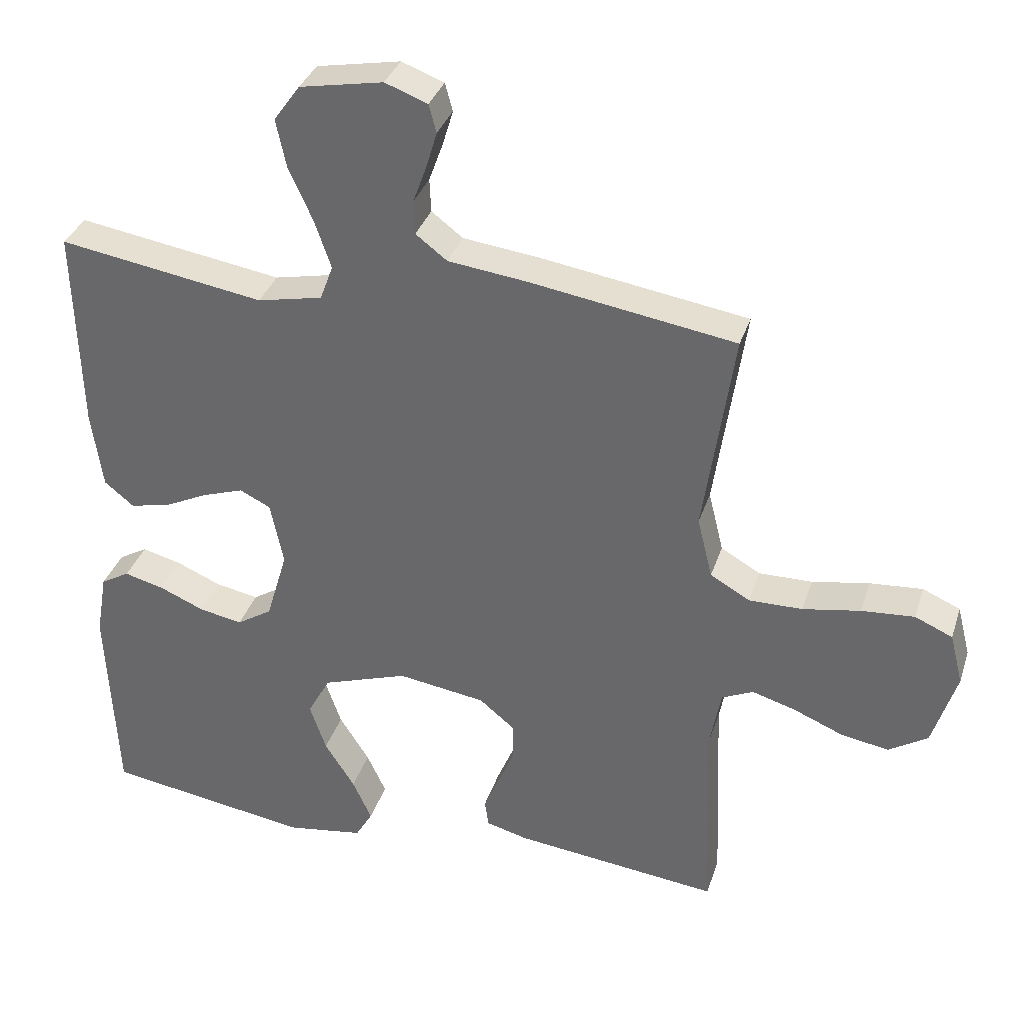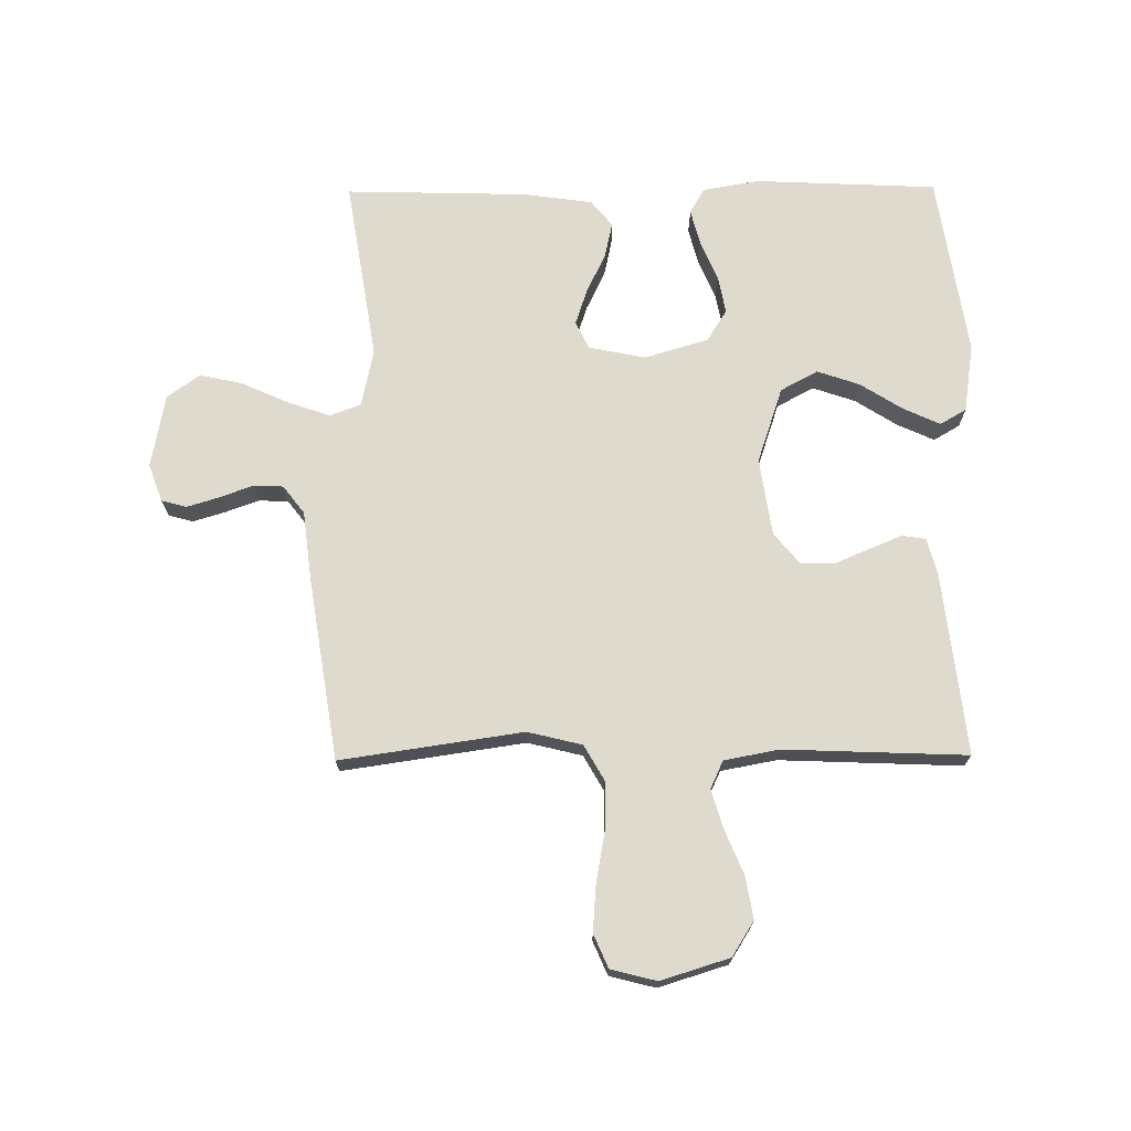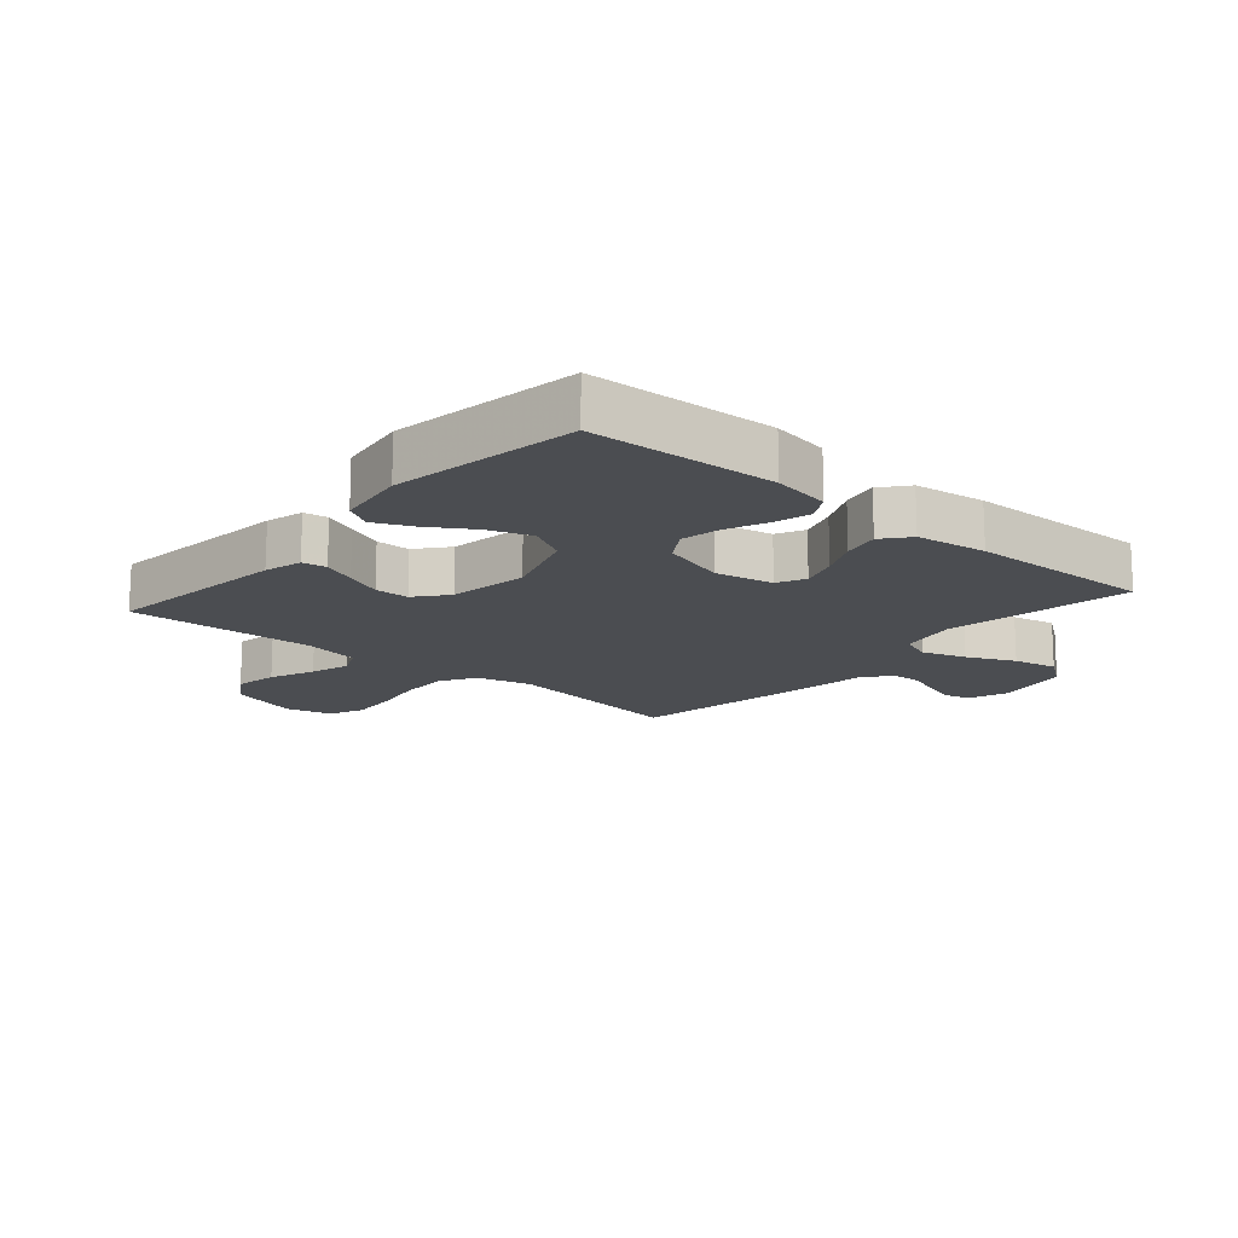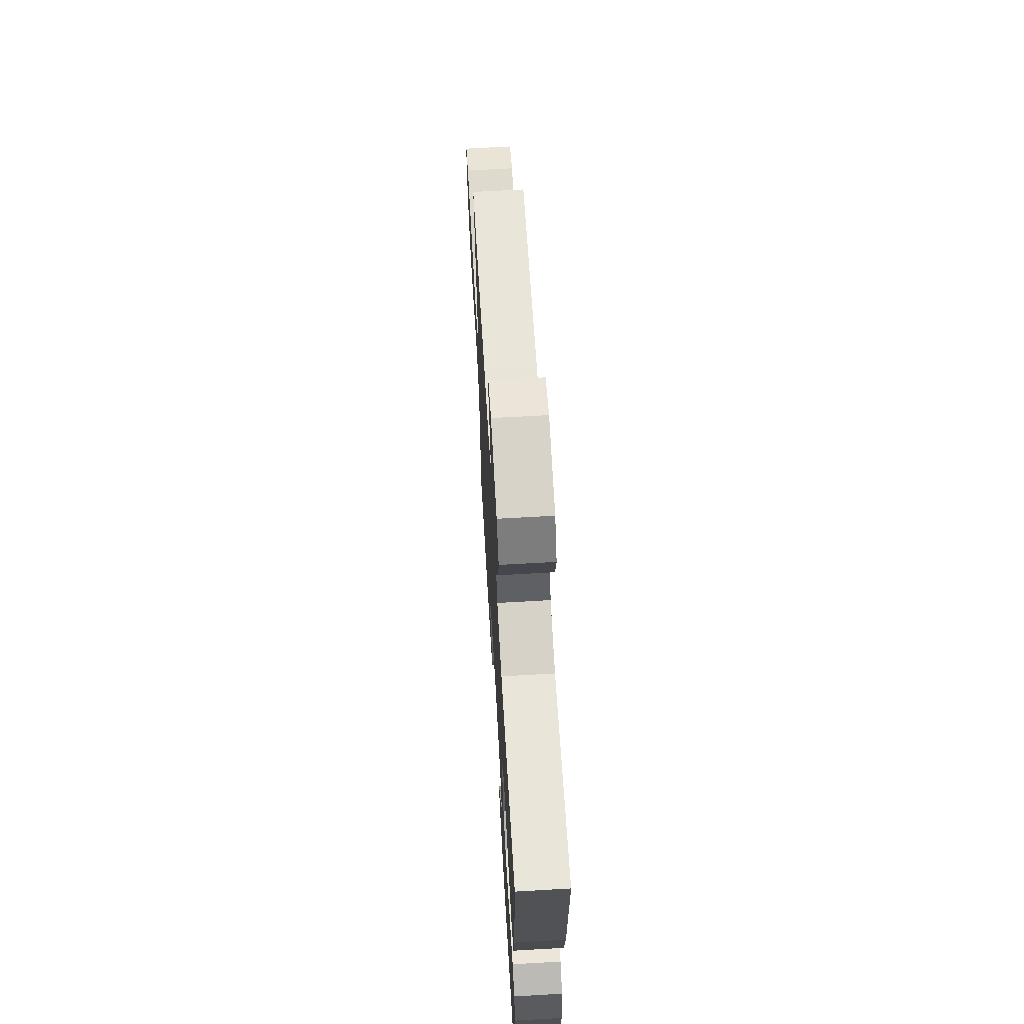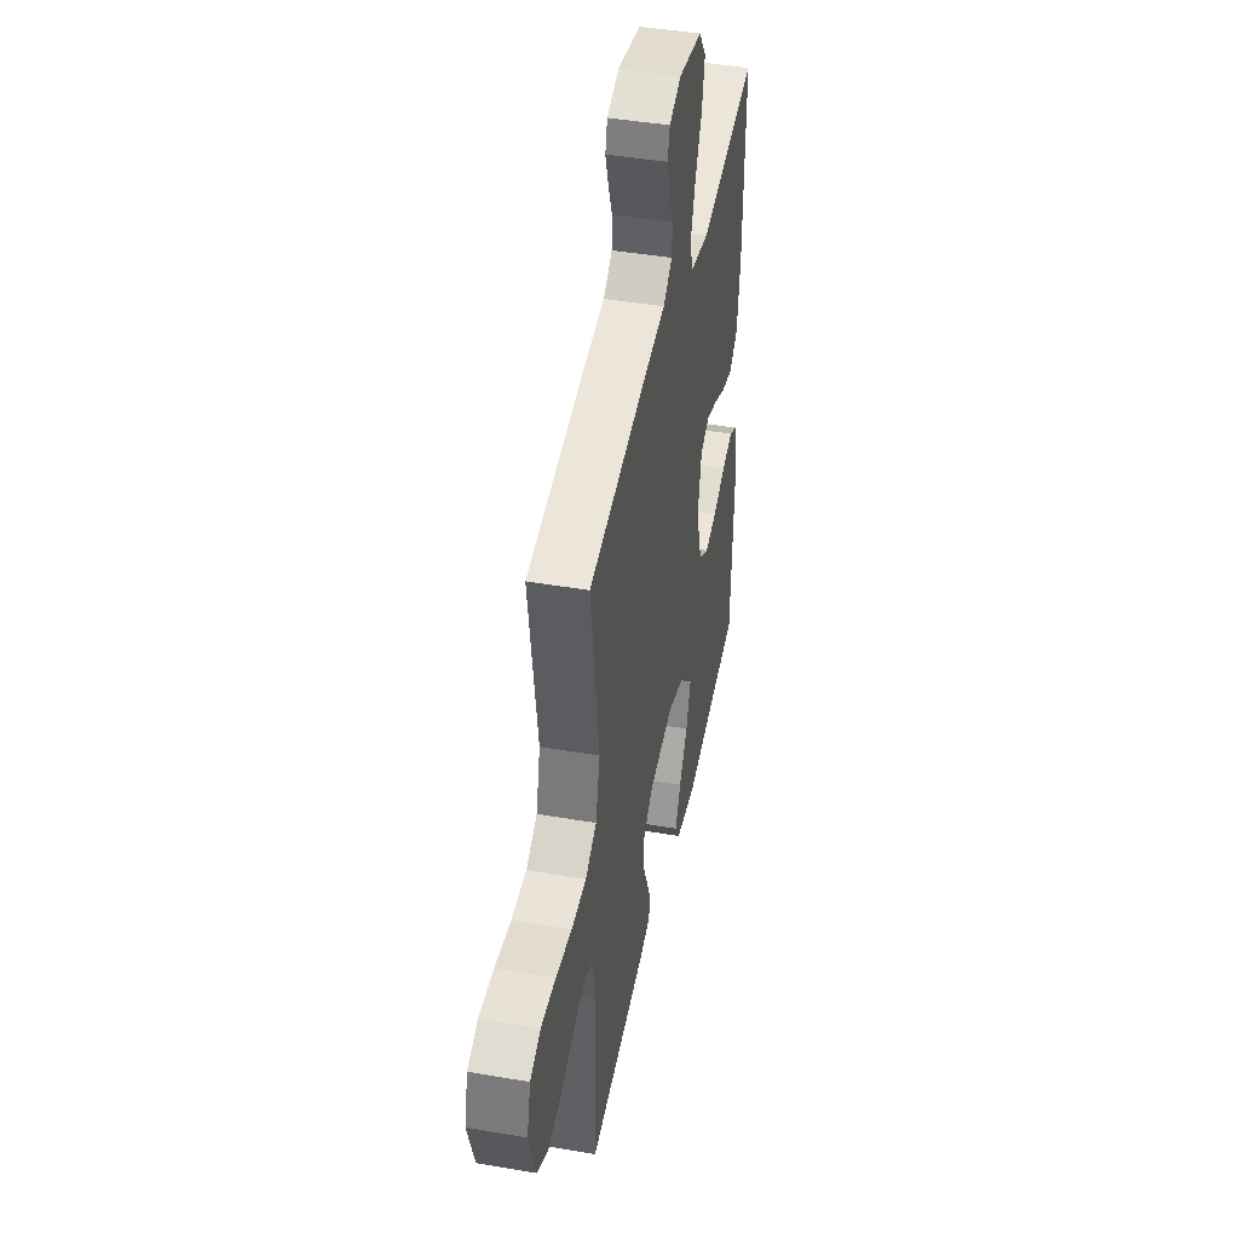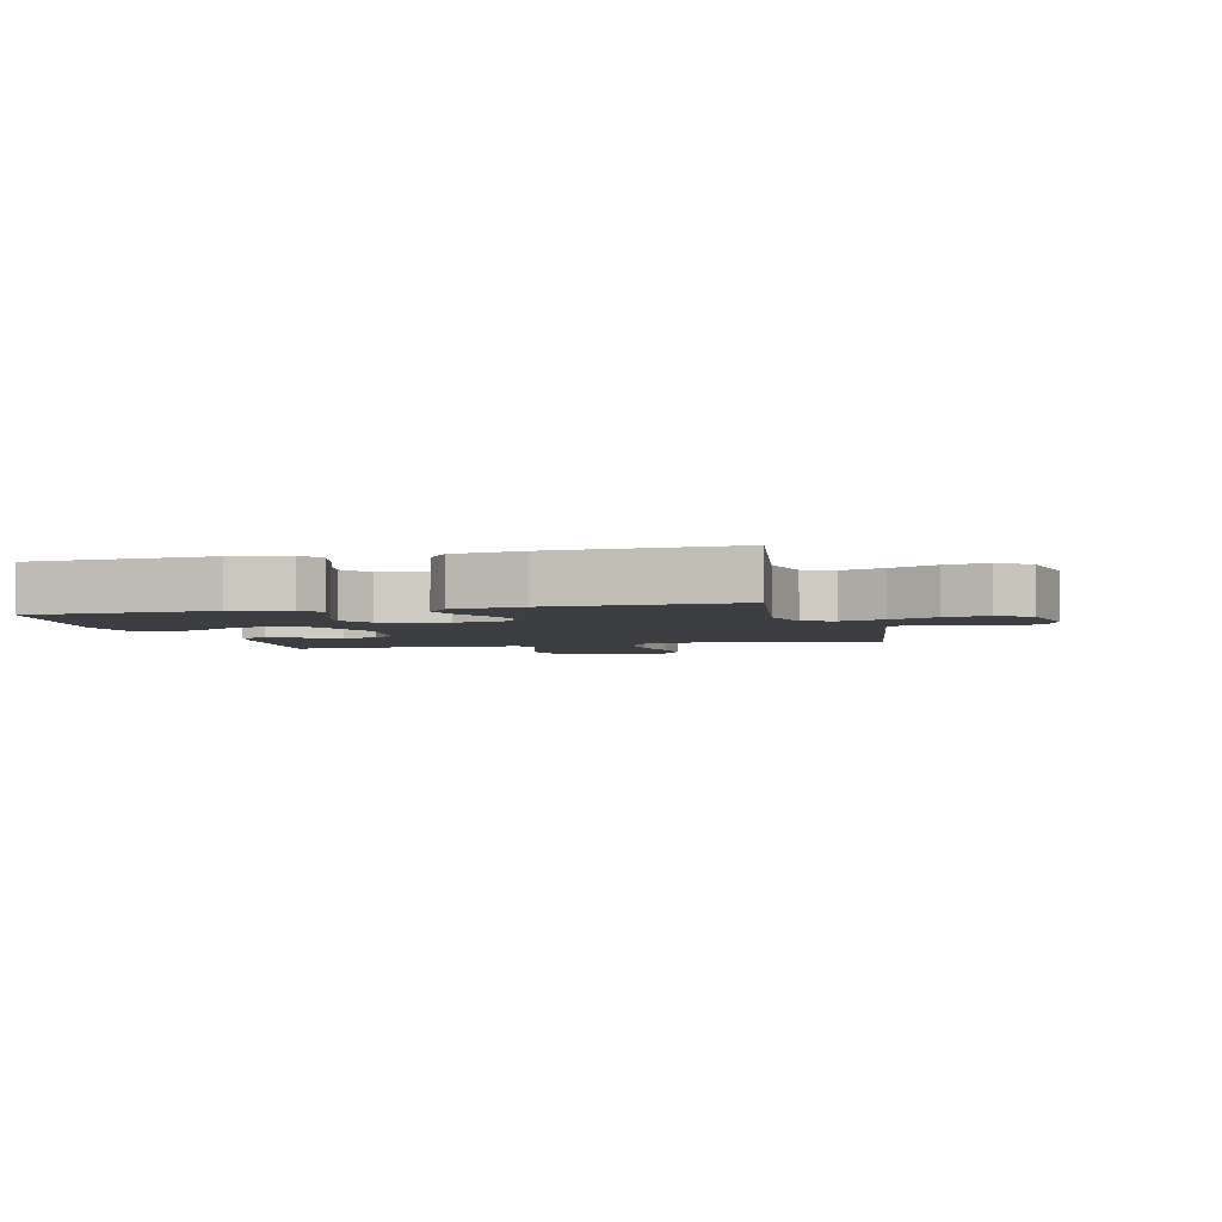
<metadata>
{"format":"obj","ext":"obj","renderer":"f3d","projection":"perspective","resolution":1024,"background":"white","views":[{"elev":34.3,"azim":16.9,"up":"+Z"},{"elev":71.2,"azim":89.5,"up":"+Y"},{"elev":-15.6,"azim":-130.9,"up":"+Y"},{"elev":66.8,"azim":-93.3,"up":"+Z"},{"elev":44.0,"azim":101.4,"up":"+Z"},{"elev":-3.5,"azim":-75.5,"up":"+Y"}]}
</metadata>
<code>
v 0.5 0.07 0.5
v 0.456 0.07 0.2
v 0.478 0.07 0.11
v 0.536 0.07 0.077
v 0.614 0.07 0.078
v 0.698 0.07 0.093
v 0.775 0.07 0.099
v 0.83 0.07 0.075
v 0.849 0.07 0
v 0.814 0.07 -0.113
v 0.757 0.07 -0.149
v 0.687 0.07 -0.137
v 0.615 0.07 -0.107
v 0.551 0.07 -0.088
v 0.505 0.07 -0.109
v 0.488 0.07 -0.2
v 0.5 0.07 -0.5
v 0.2 0.07 -0.466
v 0.139 0.07 -0.45
v 0.133 0.07 -0.411
v 0.155 0.07 -0.358
v 0.18 0.07 -0.299
v 0.179 0.07 -0.244
v 0.128 0.07 -0.202
v 0 0.07 -0.183
v -0.125 0.07 -0.225
v -0.158 0.07 -0.286
v -0.134 0.07 -0.356
v -0.09 0.07 -0.425
v -0.062 0.07 -0.486
v -0.087 0.07 -0.529
v -0.2 0.07 -0.546
v -0.5 0.07 -0.5
v -0.514 0.07 -0.2
v -0.498 0.07 -0.107
v -0.456 0.07 -0.083
v -0.398 0.07 -0.098
v -0.332 0.07 -0.126
v -0.269 0.07 -0.138
v -0.217 0.07 -0.105
v -0.186 0.07 0
v -0.205 0.07 0.093
v -0.25 0.07 0.115
v -0.31 0.07 0.095
v -0.374 0.07 0.064
v -0.433 0.07 0.051
v -0.476 0.07 0.086
v -0.492 0.07 0.2
v -0.5 0.07 0.5
v -0.2 0.07 0.452
v -0.105 0.07 0.472
v -0.086 0.07 0.523
v -0.11 0.07 0.593
v -0.145 0.07 0.67
v -0.16 0.07 0.741
v -0.122 0.07 0.794
v 0 0.07 0.817
v 0.062 0.07 0.794
v 0.073 0.07 0.753
v 0.057 0.07 0.7
v 0.037 0.07 0.645
v 0.039 0.07 0.596
v 0.085 0.07 0.561
v 0.2 0.07 0.547
v 0.5 0 0.5
v 0.456 0 0.2
v 0.478 0 0.11
v 0.536 0 0.077
v 0.614 0 0.078
v 0.698 0 0.093
v 0.775 0 0.099
v 0.83 0 0.075
v 0.849 0 0
v 0.814 0 -0.113
v 0.757 0 -0.149
v 0.687 0 -0.137
v 0.615 0 -0.107
v 0.551 0 -0.088
v 0.505 0 -0.109
v 0.488 0 -0.2
v 0.5 0 -0.5
v 0.2 0 -0.466
v 0.139 0 -0.45
v 0.133 0 -0.411
v 0.155 0 -0.358
v 0.18 0 -0.299
v 0.179 0 -0.244
v 0.128 0 -0.202
v 0 0 -0.183
v -0.125 0 -0.225
v -0.158 0 -0.286
v -0.134 0 -0.356
v -0.09 0 -0.425
v -0.062 0 -0.486
v -0.087 0 -0.529
v -0.2 0 -0.546
v -0.5 0 -0.5
v -0.514 0 -0.2
v -0.498 0 -0.107
v -0.456 0 -0.083
v -0.398 0 -0.098
v -0.332 0 -0.126
v -0.269 0 -0.138
v -0.217 0 -0.105
v -0.186 0 0
v -0.205 0 0.093
v -0.25 0 0.115
v -0.31 0 0.095
v -0.374 0 0.064
v -0.433 0 0.051
v -0.476 0 0.086
v -0.492 0 0.2
v -0.5 0 0.5
v -0.2 0 0.452
v -0.105 0 0.472
v -0.086 0 0.523
v -0.11 0 0.593
v -0.145 0 0.67
v -0.16 0 0.741
v -0.122 0 0.794
v 0 0 0.817
v 0.062 0 0.794
v 0.073 0 0.753
v 0.057 0 0.7
v 0.037 0 0.645
v 0.039 0 0.596
v 0.085 0 0.561
v 0.2 0 0.547
f 63 64 1 2
f 62 63 2 3
f 59 60 61
f 58 59 61
f 57 58 61
f 56 57 61
f 55 56 61
f 54 55 61
f 53 54 61
f 52 53 61 62
f 51 52 62 3
f 48 49 50
f 47 48 50
f 46 47 50
f 45 46 50
f 44 45 50
f 43 44 50 51
f 42 43 51 3
f 36 37 38
f 35 36 38
f 34 35 38
f 33 34 38
f 32 33 38
f 31 32 38
f 30 31 38
f 29 30 38
f 28 29 38
f 27 28 38 39
f 26 27 39 40
f 20 21 22
f 19 20 22
f 18 19 22
f 17 18 22
f 16 17 22
f 15 16 22 23
f 14 15 23 24
f 11 12 13
f 10 11 13
f 9 10 13
f 8 9 13
f 7 8 13
f 6 7 13
f 5 6 13
f 4 5 13 14
f 14 24 25
f 4 14 25
f 3 4 25
f 42 3 25
f 41 42 25
f 25 26 40 41
f 66 65 128 127
f 67 66 127 126
f 125 124 123
f 125 123 122
f 125 122 121
f 125 121 120
f 125 120 119
f 125 119 118
f 125 118 117
f 126 125 117 116
f 67 126 116 115
f 114 113 112
f 114 112 111
f 114 111 110
f 114 110 109
f 114 109 108
f 115 114 108 107
f 67 115 107 106
f 102 101 100
f 102 100 99
f 102 99 98
f 102 98 97
f 102 97 96
f 102 96 95
f 102 95 94
f 102 94 93
f 102 93 92
f 103 102 92 91
f 104 103 91 90
f 86 85 84
f 86 84 83
f 86 83 82
f 86 82 81
f 86 81 80
f 87 86 80 79
f 88 87 79 78
f 77 76 75
f 77 75 74
f 77 74 73
f 77 73 72
f 77 72 71
f 77 71 70
f 77 70 69
f 78 77 69 68
f 89 88 78
f 89 78 68
f 89 68 67
f 89 67 106
f 89 106 105
f 105 104 90 89
f 1 65 66 2
f 2 66 67 3
f 3 67 68 4
f 4 68 69 5
f 5 69 70 6
f 6 70 71 7
f 7 71 72 8
f 8 72 73 9
f 9 73 74 10
f 10 74 75 11
f 11 75 76 12
f 12 76 77 13
f 13 77 78 14
f 14 78 79 15
f 15 79 80 16
f 16 80 81 17
f 17 81 82 18
f 18 82 83 19
f 19 83 84 20
f 20 84 85 21
f 21 85 86 22
f 22 86 87 23
f 23 87 88 24
f 24 88 89 25
f 25 89 90 26
f 26 90 91 27
f 27 91 92 28
f 28 92 93 29
f 29 93 94 30
f 30 94 95 31
f 31 95 96 32
f 32 96 97 33
f 33 97 98 34
f 34 98 99 35
f 35 99 100 36
f 36 100 101 37
f 37 101 102 38
f 38 102 103 39
f 39 103 104 40
f 40 104 105 41
f 41 105 106 42
f 42 106 107 43
f 43 107 108 44
f 44 108 109 45
f 45 109 110 46
f 46 110 111 47
f 47 111 112 48
f 48 112 113 49
f 49 113 114 50
f 50 114 115 51
f 51 115 116 52
f 52 116 117 53
f 53 117 118 54
f 54 118 119 55
f 55 119 120 56
f 56 120 121 57
f 57 121 122 58
f 58 122 123 59
f 59 123 124 60
f 60 124 125 61
f 61 125 126 62
f 62 126 127 63
f 63 127 128 64
f 64 128 65 1

</code>
